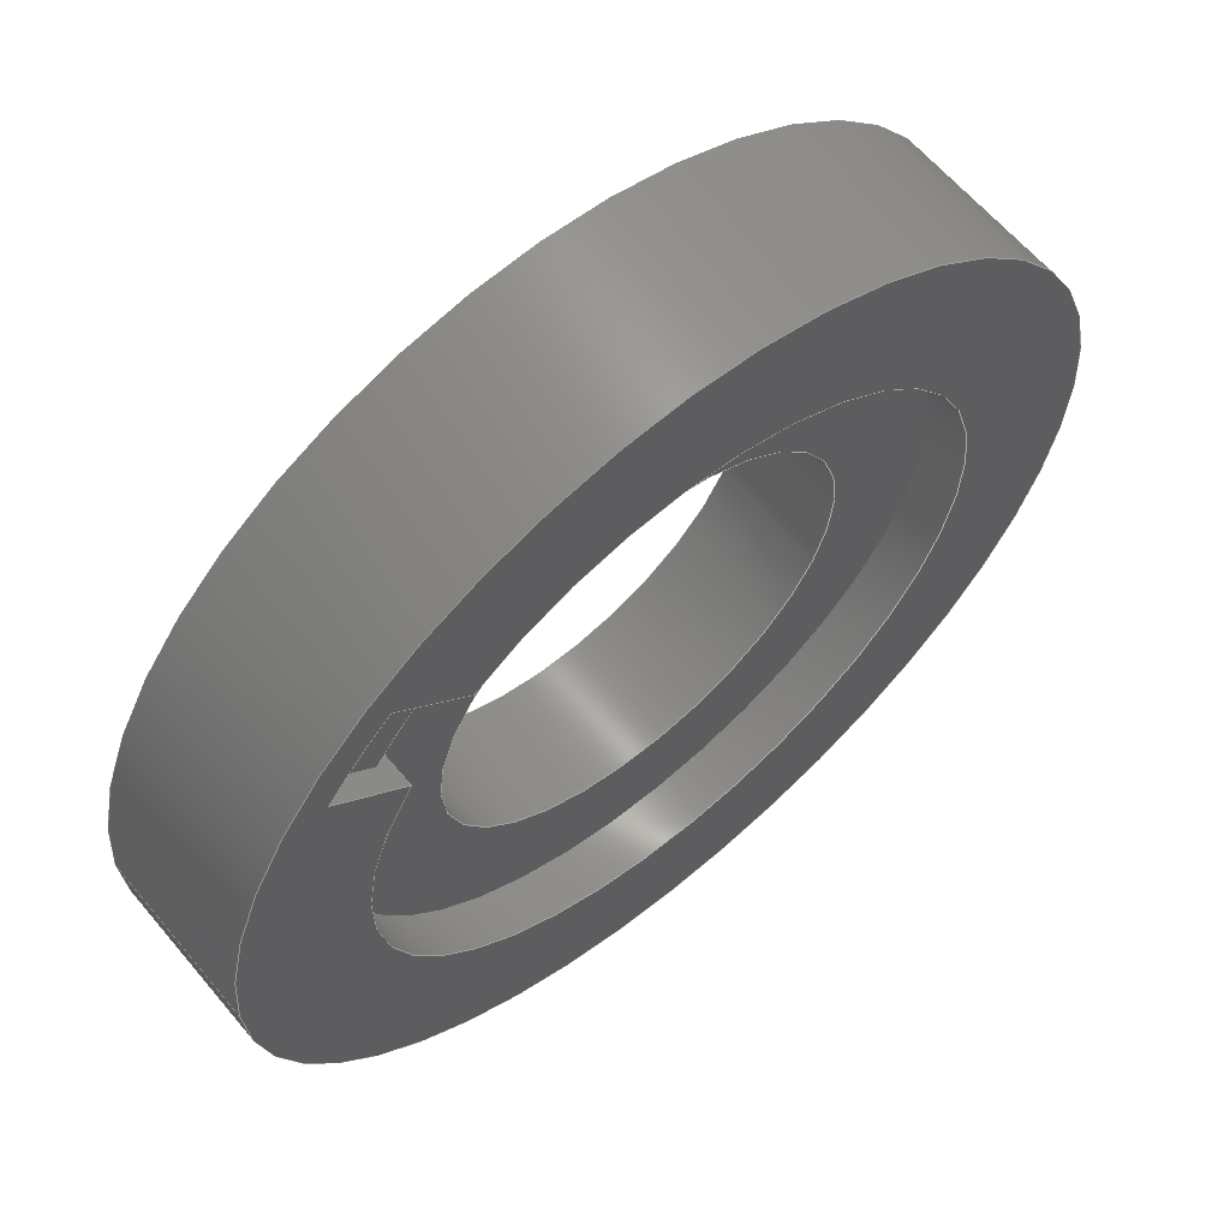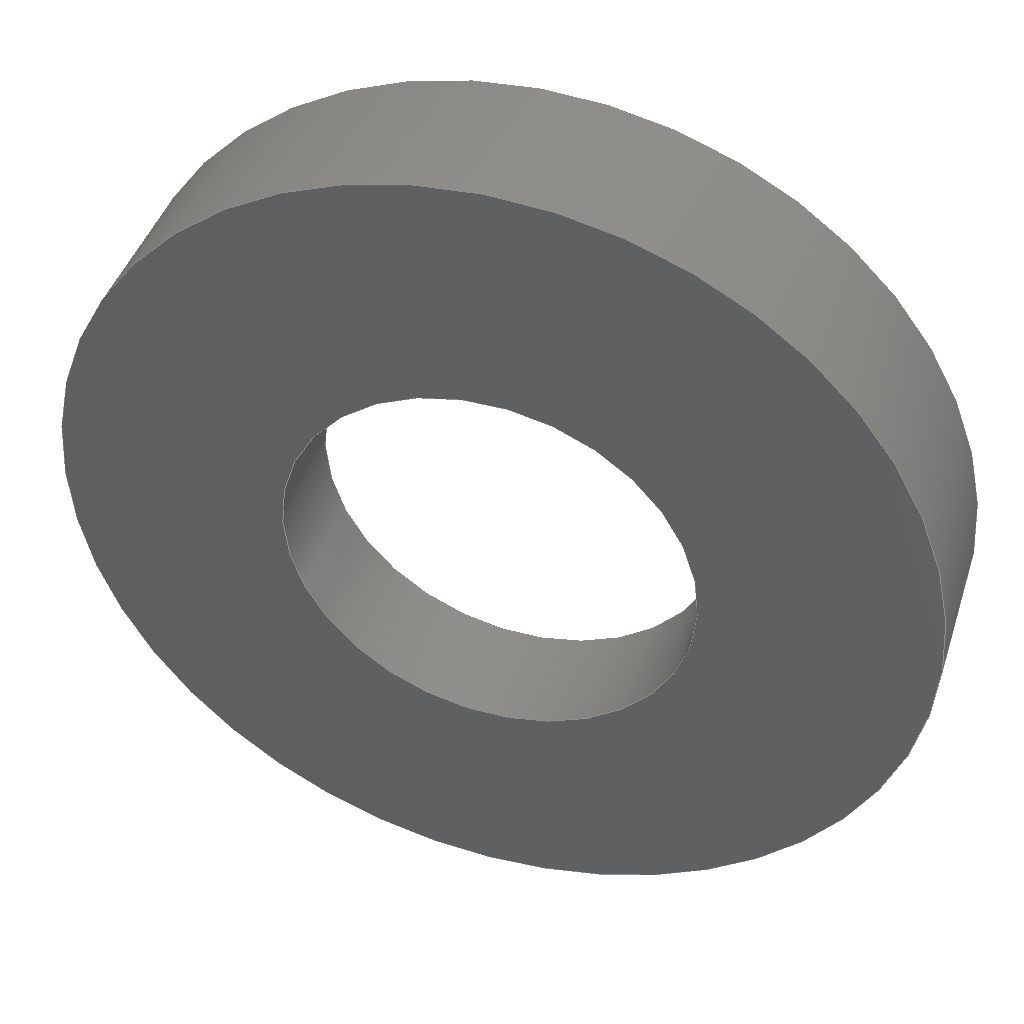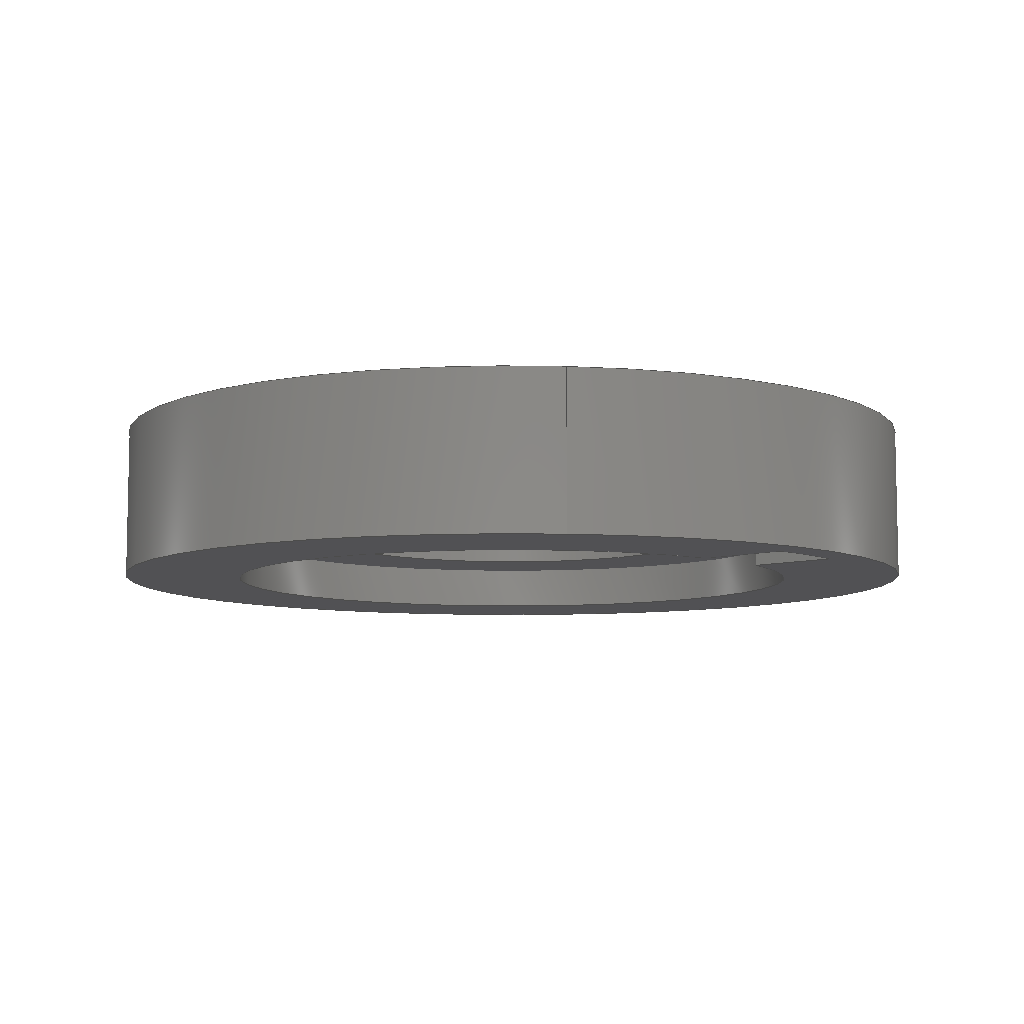
<metadata>
{"format":"step","ext":"step","renderer":"f3d","projection":"perspective","resolution":1024,"background":"white","views":[{"elev":62.5,"azim":-39.9,"up":"+Z"},{"elev":43.7,"azim":-162.3,"up":"+Z"},{"elev":-7.8,"azim":-96.8,"up":"+Y"}]}
</metadata>
<code>
ISO-10303-21;
DATA;
#1=MECHANICAL_DESIGN_GEOMETRIC_PRESENTATION_REPRESENTATION('',(#4),#330);
#2=SHAPE_REPRESENTATION_RELATIONSHIP('SRR','None',#337,#3);
#3=ADVANCED_BREP_SHAPE_REPRESENTATION('',(#5),#329);
#4=STYLED_ITEM('',(#347),#5);
#5=MANIFOLD_SOLID_BREP('Body1',#182);
#6=FACE_BOUND('',#29,.T.);
#7=FACE_BOUND('',#37,.T.);
#8=FACE_BOUND('',#39,.T.);
#9=PLANE('',#199);
#10=PLANE('',#201);
#11=PLANE('',#204);
#12=PLANE('',#205);
#13=PLANE('',#215);
#14=PLANE('',#216);
#15=FACE_OUTER_BOUND('',#26,.T.);
#16=FACE_OUTER_BOUND('',#27,.T.);
#17=FACE_OUTER_BOUND('',#28,.T.);
#18=FACE_OUTER_BOUND('',#30,.T.);
#19=FACE_OUTER_BOUND('',#31,.T.);
#20=FACE_OUTER_BOUND('',#32,.T.);
#21=FACE_OUTER_BOUND('',#33,.T.);
#22=FACE_OUTER_BOUND('',#34,.T.);
#23=FACE_OUTER_BOUND('',#35,.T.);
#24=FACE_OUTER_BOUND('',#36,.T.);
#25=FACE_OUTER_BOUND('',#38,.T.);
#26=EDGE_LOOP('',(#118,#119,#120,#121));
#27=EDGE_LOOP('',(#122,#123,#124,#125));
#28=EDGE_LOOP('',(#126));
#29=EDGE_LOOP('',(#127,#128,#129,#130));
#30=EDGE_LOOP('',(#131,#132,#133,#134,#135,#136));
#31=EDGE_LOOP('',(#137,#138,#139,#140,#141,#142));
#32=EDGE_LOOP('',(#143,#144,#145,#146));
#33=EDGE_LOOP('',(#147,#148,#149,#150));
#34=EDGE_LOOP('',(#151,#152,#153,#154));
#35=EDGE_LOOP('',(#155,#156,#157,#158));
#36=EDGE_LOOP('',(#159));
#37=EDGE_LOOP('',(#160));
#38=EDGE_LOOP('',(#161,#162,#163,#164));
#39=EDGE_LOOP('',(#165));
#40=LINE('',#281,#54);
#41=LINE('',#284,#55);
#42=LINE('',#287,#56);
#43=LINE('',#290,#57);
#44=LINE('',#295,#58);
#45=LINE('',#297,#59);
#46=LINE('',#301,#60);
#47=LINE('',#303,#61);
#48=LINE('',#304,#62);
#49=LINE('',#307,#63);
#50=LINE('',#309,#64);
#51=LINE('',#310,#65);
#52=LINE('',#319,#66);
#53=LINE('',#324,#67);
#54=VECTOR('',#223,1);
#55=VECTOR('',#226,1);
#56=VECTOR('',#229,1);
#57=VECTOR('',#232,1);
#58=VECTOR('',#237,1);
#59=VECTOR('',#238,1);
#60=VECTOR('',#243,1);
#61=VECTOR('',#244,1);
#62=VECTOR('',#245,1);
#63=VECTOR('',#248,1);
#64=VECTOR('',#249,1);
#65=VECTOR('',#250,1);
#66=VECTOR('',#263,0.9);
#67=VECTOR('',#270,1.9);
#68=CIRCLE('',#197,1.75);
#69=CIRCLE('',#198,1.75);
#70=CIRCLE('',#200,1.425);
#71=CIRCLE('',#202,1.9);
#72=CIRCLE('',#203,1.35);
#73=CIRCLE('',#207,1.425);
#74=CIRCLE('',#209,1.35);
#75=CIRCLE('',#211,0.9);
#76=CIRCLE('',#212,0.9);
#77=CIRCLE('',#214,1.9);
#78=VERTEX_POINT('',#277);
#79=VERTEX_POINT('',#278);
#80=VERTEX_POINT('',#280);
#81=VERTEX_POINT('',#282);
#82=VERTEX_POINT('',#286);
#83=VERTEX_POINT('',#288);
#84=VERTEX_POINT('',#292);
#85=VERTEX_POINT('',#294);
#86=VERTEX_POINT('',#296);
#87=VERTEX_POINT('',#300);
#88=VERTEX_POINT('',#302);
#89=VERTEX_POINT('',#306);
#90=VERTEX_POINT('',#308);
#91=VERTEX_POINT('',#316);
#92=VERTEX_POINT('',#318);
#93=VERTEX_POINT('',#322);
#94=EDGE_CURVE('',#78,#79,#68,.T.);
#95=EDGE_CURVE('',#78,#80,#40,.T.);
#96=EDGE_CURVE('',#80,#81,#69,.T.);
#97=EDGE_CURVE('',#79,#81,#41,.T.);
#98=EDGE_CURVE('',#82,#80,#42,.T.);
#99=EDGE_CURVE('',#83,#82,#70,.T.);
#100=EDGE_CURVE('',#81,#83,#43,.T.);
#101=EDGE_CURVE('',#84,#84,#71,.T.);
#102=EDGE_CURVE('',#85,#78,#44,.T.);
#103=EDGE_CURVE('',#79,#86,#45,.T.);
#104=EDGE_CURVE('',#86,#85,#72,.T.);
#105=EDGE_CURVE('',#87,#85,#46,.T.);
#106=EDGE_CURVE('',#87,#88,#47,.T.);
#107=EDGE_CURVE('',#82,#88,#48,.T.);
#108=EDGE_CURVE('',#83,#89,#49,.T.);
#109=EDGE_CURVE('',#89,#90,#50,.T.);
#110=EDGE_CURVE('',#86,#90,#51,.T.);
#111=EDGE_CURVE('',#88,#89,#73,.T.);
#112=EDGE_CURVE('',#87,#90,#74,.T.);
#113=EDGE_CURVE('',#91,#91,#75,.T.);
#114=EDGE_CURVE('',#91,#92,#52,.T.);
#115=EDGE_CURVE('',#92,#92,#76,.T.);
#116=EDGE_CURVE('',#93,#93,#77,.T.);
#117=EDGE_CURVE('',#93,#84,#53,.T.);
#118=ORIENTED_EDGE('',*,*,#94,.F.);
#119=ORIENTED_EDGE('',*,*,#95,.T.);
#120=ORIENTED_EDGE('',*,*,#96,.T.);
#121=ORIENTED_EDGE('',*,*,#97,.F.);
#122=ORIENTED_EDGE('',*,*,#98,.F.);
#123=ORIENTED_EDGE('',*,*,#99,.F.);
#124=ORIENTED_EDGE('',*,*,#100,.F.);
#125=ORIENTED_EDGE('',*,*,#96,.F.);
#126=ORIENTED_EDGE('',*,*,#101,.T.);
#127=ORIENTED_EDGE('',*,*,#102,.T.);
#128=ORIENTED_EDGE('',*,*,#94,.T.);
#129=ORIENTED_EDGE('',*,*,#103,.T.);
#130=ORIENTED_EDGE('',*,*,#104,.T.);
#131=ORIENTED_EDGE('',*,*,#102,.F.);
#132=ORIENTED_EDGE('',*,*,#105,.F.);
#133=ORIENTED_EDGE('',*,*,#106,.T.);
#134=ORIENTED_EDGE('',*,*,#107,.F.);
#135=ORIENTED_EDGE('',*,*,#98,.T.);
#136=ORIENTED_EDGE('',*,*,#95,.F.);
#137=ORIENTED_EDGE('',*,*,#103,.F.);
#138=ORIENTED_EDGE('',*,*,#97,.T.);
#139=ORIENTED_EDGE('',*,*,#100,.T.);
#140=ORIENTED_EDGE('',*,*,#108,.T.);
#141=ORIENTED_EDGE('',*,*,#109,.T.);
#142=ORIENTED_EDGE('',*,*,#110,.F.);
#143=ORIENTED_EDGE('',*,*,#99,.T.);
#144=ORIENTED_EDGE('',*,*,#107,.T.);
#145=ORIENTED_EDGE('',*,*,#111,.T.);
#146=ORIENTED_EDGE('',*,*,#108,.F.);
#147=ORIENTED_EDGE('',*,*,#110,.T.);
#148=ORIENTED_EDGE('',*,*,#112,.F.);
#149=ORIENTED_EDGE('',*,*,#105,.T.);
#150=ORIENTED_EDGE('',*,*,#104,.F.);
#151=ORIENTED_EDGE('',*,*,#113,.F.);
#152=ORIENTED_EDGE('',*,*,#114,.T.);
#153=ORIENTED_EDGE('',*,*,#115,.T.);
#154=ORIENTED_EDGE('',*,*,#114,.F.);
#155=ORIENTED_EDGE('',*,*,#116,.F.);
#156=ORIENTED_EDGE('',*,*,#117,.T.);
#157=ORIENTED_EDGE('',*,*,#101,.F.);
#158=ORIENTED_EDGE('',*,*,#117,.F.);
#159=ORIENTED_EDGE('',*,*,#116,.T.);
#160=ORIENTED_EDGE('',*,*,#113,.T.);
#161=ORIENTED_EDGE('',*,*,#112,.T.);
#162=ORIENTED_EDGE('',*,*,#109,.F.);
#163=ORIENTED_EDGE('',*,*,#111,.F.);
#164=ORIENTED_EDGE('',*,*,#106,.F.);
#165=ORIENTED_EDGE('',*,*,#115,.F.);
#166=CYLINDRICAL_SURFACE('',#196,1.75);
#167=CYLINDRICAL_SURFACE('',#206,1.425);
#168=CYLINDRICAL_SURFACE('',#208,1.35);
#169=CYLINDRICAL_SURFACE('',#210,0.9);
#170=CYLINDRICAL_SURFACE('',#213,1.9);
#171=ADVANCED_FACE('',(#15),#166,.F.);
#172=ADVANCED_FACE('',(#16),#9,.T.);
#173=ADVANCED_FACE('',(#17,#6),#10,.F.);
#174=ADVANCED_FACE('',(#18),#11,.F.);
#175=ADVANCED_FACE('',(#19),#12,.F.);
#176=ADVANCED_FACE('',(#20),#167,.F.);
#177=ADVANCED_FACE('',(#21),#168,.F.);
#178=ADVANCED_FACE('',(#22),#169,.F.);
#179=ADVANCED_FACE('',(#23),#170,.T.);
#180=ADVANCED_FACE('',(#24,#7),#13,.T.);
#181=ADVANCED_FACE('',(#25,#8),#14,.F.);
#182=CLOSED_SHELL('',(#171,#172,#173,#174,#175,#176,#177,#178,#179,#180,
#181));
#183=DERIVED_UNIT_ELEMENT(#185,1);
#184=DERIVED_UNIT_ELEMENT(#332,3);
#185=(
MASS_UNIT()
NAMED_UNIT(*)
SI_UNIT(.KILO.,.GRAM.)
);
#186=DERIVED_UNIT((#183,#184));
#187=MEASURE_REPRESENTATION_ITEM('density measure',
POSITIVE_RATIO_MEASURE(2700),#186);
#188=PROPERTY_DEFINITION_REPRESENTATION(#193,#190);
#189=PROPERTY_DEFINITION_REPRESENTATION(#194,#191);
#190=REPRESENTATION('material name',(#192),#329);
#191=REPRESENTATION('density',(#187),#329);
#192=DESCRIPTIVE_REPRESENTATION_ITEM('Aluminum','Aluminum');
#193=PROPERTY_DEFINITION('material property','material name',#339);
#194=PROPERTY_DEFINITION('material property','density of part',#339);
#195=AXIS2_PLACEMENT_3D('placement',#275,#217,#218);
#196=AXIS2_PLACEMENT_3D('',#276,#219,#220);
#197=AXIS2_PLACEMENT_3D('',#279,#221,#222);
#198=AXIS2_PLACEMENT_3D('',#283,#224,#225);
#199=AXIS2_PLACEMENT_3D('',#285,#227,#228);
#200=AXIS2_PLACEMENT_3D('',#289,#230,#231);
#201=AXIS2_PLACEMENT_3D('',#291,#233,#234);
#202=AXIS2_PLACEMENT_3D('',#293,#235,#236);
#203=AXIS2_PLACEMENT_3D('',#298,#239,#240);
#204=AXIS2_PLACEMENT_3D('',#299,#241,#242);
#205=AXIS2_PLACEMENT_3D('',#305,#246,#247);
#206=AXIS2_PLACEMENT_3D('',#311,#251,#252);
#207=AXIS2_PLACEMENT_3D('',#312,#253,#254);
#208=AXIS2_PLACEMENT_3D('',#313,#255,#256);
#209=AXIS2_PLACEMENT_3D('',#314,#257,#258);
#210=AXIS2_PLACEMENT_3D('',#315,#259,#260);
#211=AXIS2_PLACEMENT_3D('',#317,#261,#262);
#212=AXIS2_PLACEMENT_3D('',#320,#264,#265);
#213=AXIS2_PLACEMENT_3D('',#321,#266,#267);
#214=AXIS2_PLACEMENT_3D('',#323,#268,#269);
#215=AXIS2_PLACEMENT_3D('',#325,#271,#272);
#216=AXIS2_PLACEMENT_3D('',#326,#273,#274);
#217=DIRECTION('axis',(0,0,1));
#218=DIRECTION('refdir',(1,0,0));
#219=DIRECTION('center_axis',(0,1,0));
#220=DIRECTION('ref_axis',(1,0,0));
#221=DIRECTION('center_axis',(0,1,0));
#222=DIRECTION('ref_axis',(1,0,0));
#223=DIRECTION('',(0,1,0));
#224=DIRECTION('center_axis',(0,1,0));
#225=DIRECTION('ref_axis',(1,0,0));
#226=DIRECTION('',(0,1,0));
#227=DIRECTION('center_axis',(0,-1,0));
#228=DIRECTION('ref_axis',(1,0,0));
#229=DIRECTION('',(-0.7431,0,0.6691));
#230=DIRECTION('center_axis',(0,-1,0));
#231=DIRECTION('ref_axis',(1,0,0));
#232=DIRECTION('',(0.7431,0,-0.6691));
#233=DIRECTION('center_axis',(0,1,0));
#234=DIRECTION('ref_axis',(1,0,0));
#235=DIRECTION('center_axis',(0,-1,0));
#236=DIRECTION('ref_axis',(1,0,0));
#237=DIRECTION('',(-0.7431,0,0.6691));
#238=DIRECTION('',(0.7431,0,-0.6691));
#239=DIRECTION('center_axis',(0,1,0));
#240=DIRECTION('ref_axis',(1,0,0));
#241=DIRECTION('center_axis',(-0.6691,0,-0.7431));
#242=DIRECTION('ref_axis',(-0.7431,0,0.6691));
#243=DIRECTION('',(0,-1,0));
#244=DIRECTION('',(-0.7431,0,0.6691));
#245=DIRECTION('',(0,1,0));
#246=DIRECTION('center_axis',(0.6691,0,0.7431));
#247=DIRECTION('ref_axis',(0.7431,0,-0.6691));
#248=DIRECTION('',(0,1,0));
#249=DIRECTION('',(0.7431,0,-0.6691));
#250=DIRECTION('',(0,1,0));
#251=DIRECTION('center_axis',(0,1,0));
#252=DIRECTION('ref_axis',(1,0,0));
#253=DIRECTION('center_axis',(0,1,0));
#254=DIRECTION('ref_axis',(1,0,0));
#255=DIRECTION('center_axis',(0,-1,0));
#256=DIRECTION('ref_axis',(0.7431,0,-0.6691));
#257=DIRECTION('center_axis',(0,-1,0));
#258=DIRECTION('ref_axis',(1,0,0));
#259=DIRECTION('center_axis',(0,1,0));
#260=DIRECTION('ref_axis',(1,0,0));
#261=DIRECTION('center_axis',(0,-1,0));
#262=DIRECTION('ref_axis',(1,0,0));
#263=DIRECTION('',(0,-1,0));
#264=DIRECTION('center_axis',(0,-1,0));
#265=DIRECTION('ref_axis',(1,0,0));
#266=DIRECTION('center_axis',(0,1,0));
#267=DIRECTION('ref_axis',(1,0,0));
#268=DIRECTION('center_axis',(0,1,0));
#269=DIRECTION('ref_axis',(1,0,0));
#270=DIRECTION('',(0,-1,0));
#271=DIRECTION('center_axis',(0,1,0));
#272=DIRECTION('ref_axis',(1,0,0));
#273=DIRECTION('center_axis',(0,1,0));
#274=DIRECTION('ref_axis',(1,0,0));
#275=CARTESIAN_POINT('',(0,0,0));
#276=CARTESIAN_POINT('Origin',(0,-0.2,0));
#277=CARTESIAN_POINT('',(-1.426,-0.2,1.015));
#278=CARTESIAN_POINT('',(-1.158,-0.2,1.312));
#279=CARTESIAN_POINT('Origin',(0,-0.2,0));
#280=CARTESIAN_POINT('',(-1.426,-0.1,1.015));
#281=CARTESIAN_POINT('',(-1.426,-0.2,1.015));
#282=CARTESIAN_POINT('',(-1.158,-0.1,1.312));
#283=CARTESIAN_POINT('Origin',(0,-0.1,0));
#284=CARTESIAN_POINT('',(-1.158,-0.2,1.312));
#285=CARTESIAN_POINT('Origin',(-1.17,-0.1,1.054));
#286=CARTESIAN_POINT('',(-1.182,-0.1,0.7954));
#287=CARTESIAN_POINT('',(-1.426,-0.1,1.015));
#288=CARTESIAN_POINT('',(-0.9147,-0.1,1.093));
#289=CARTESIAN_POINT('Origin',(0,-0.1,0));
#290=CARTESIAN_POINT('',(-1.158,-0.1,1.312));
#291=CARTESIAN_POINT('Origin',(0,-0.2,0));
#292=CARTESIAN_POINT('',(-1.9,-0.2,2.327e-16));
#293=CARTESIAN_POINT('Origin',(0,-0.2,0));
#294=CARTESIAN_POINT('',(-1.126,-0.2,0.7447));
#295=CARTESIAN_POINT('',(-0.6299,-0.2,0.2981));
#296=CARTESIAN_POINT('',(-0.8583,-0.2,1.042));
#297=CARTESIAN_POINT('',(-0.3904,-0.2,0.6207));
#298=CARTESIAN_POINT('Origin',(0,-0.2,0));
#299=CARTESIAN_POINT('Origin',(-1.126,-0.2,0.7447));
#300=CARTESIAN_POINT('',(-1.126,0,0.7447));
#301=CARTESIAN_POINT('',(-1.126,0,0.7447));
#302=CARTESIAN_POINT('',(-1.182,0,0.7954));
#303=CARTESIAN_POINT('',(-1.426,0,1.015));
#304=CARTESIAN_POINT('',(-1.182,-0.2,0.7954));
#305=CARTESIAN_POINT('Origin',(-0.9147,-0.2,1.093));
#306=CARTESIAN_POINT('',(-0.9147,0,1.093));
#307=CARTESIAN_POINT('',(-0.9147,-0.2,1.093));
#308=CARTESIAN_POINT('',(-0.8583,0,1.042));
#309=CARTESIAN_POINT('',(-1.158,0,1.312));
#310=CARTESIAN_POINT('',(-0.8583,0,1.042));
#311=CARTESIAN_POINT('Origin',(0,-0.2,0));
#312=CARTESIAN_POINT('Origin',(0,0,0));
#313=CARTESIAN_POINT('Origin',(0,0,0));
#314=CARTESIAN_POINT('Origin',(0,0,0));
#315=CARTESIAN_POINT('Origin',(0,0,0));
#316=CARTESIAN_POINT('',(-0.9,0.5,1.102e-16));
#317=CARTESIAN_POINT('Origin',(0,0.5,0));
#318=CARTESIAN_POINT('',(-0.9,0,1.102e-16));
#319=CARTESIAN_POINT('',(-0.9,0,1.102e-16));
#320=CARTESIAN_POINT('Origin',(0,0,0));
#321=CARTESIAN_POINT('Origin',(0,0,0));
#322=CARTESIAN_POINT('',(-1.9,0.5,2.327e-16));
#323=CARTESIAN_POINT('Origin',(0,0.5,0));
#324=CARTESIAN_POINT('',(-1.9,0,2.327e-16));
#325=CARTESIAN_POINT('Origin',(0,0.5,0));
#326=CARTESIAN_POINT('Origin',(0,0,0));
#327=UNCERTAINTY_MEASURE_WITH_UNIT(LENGTH_MEASURE(0.001),#331,
'DISTANCE_ACCURACY_VALUE',
'Maximum model space distance between geometric entities at asserted c
onnectivities');
#328=UNCERTAINTY_MEASURE_WITH_UNIT(LENGTH_MEASURE(0.001),#331,
'DISTANCE_ACCURACY_VALUE',
'Maximum model space distance between geometric entities at asserted c
onnectivities');
#329=(
GEOMETRIC_REPRESENTATION_CONTEXT(3)
GLOBAL_UNCERTAINTY_ASSIGNED_CONTEXT((#327))
GLOBAL_UNIT_ASSIGNED_CONTEXT((#331,#333,#334))
REPRESENTATION_CONTEXT('','3D')
);
#330=(
GEOMETRIC_REPRESENTATION_CONTEXT(3)
GLOBAL_UNCERTAINTY_ASSIGNED_CONTEXT((#328))
GLOBAL_UNIT_ASSIGNED_CONTEXT((#331,#333,#334))
REPRESENTATION_CONTEXT('','3D')
);
#331=(
LENGTH_UNIT()
NAMED_UNIT(*)
SI_UNIT(.CENTI.,.METRE.)
);
#332=(
LENGTH_UNIT()
NAMED_UNIT(*)
SI_UNIT($,.METRE.)
);
#333=(
NAMED_UNIT(*)
PLANE_ANGLE_UNIT()
SI_UNIT($,.RADIAN.)
);
#334=(
NAMED_UNIT(*)
SI_UNIT($,.STERADIAN.)
SOLID_ANGLE_UNIT()
);
#335=SHAPE_DEFINITION_REPRESENTATION(#336,#337);
#336=PRODUCT_DEFINITION_SHAPE('',$,#339);
#337=SHAPE_REPRESENTATION('',(#195),#329);
#338=PRODUCT_DEFINITION_CONTEXT('part definition',#343,'design');
#339=PRODUCT_DEFINITION('bearing_sprt','bearing_sprt',#340,#338);
#340=PRODUCT_DEFINITION_FORMATION('',$,#345);
#341=PRODUCT_RELATED_PRODUCT_CATEGORY('bearing_sprt','bearing_sprt',(#345));
#342=APPLICATION_PROTOCOL_DEFINITION('international standard',
'automotive_design',2009,#343);
#343=APPLICATION_CONTEXT(
'Core Data for Automotive Mechanical Design Process');
#344=PRODUCT_CONTEXT('part definition',#343,'mechanical');
#345=PRODUCT('bearing_sprt','bearing_sprt',$,(#344));
#346=PRESENTATION_STYLE_ASSIGNMENT((#348));
#347=PRESENTATION_STYLE_ASSIGNMENT((#349));
#348=SURFACE_STYLE_USAGE(.BOTH.,#350);
#349=SURFACE_STYLE_USAGE(.BOTH.,#351);
#350=SURFACE_SIDE_STYLE('',(#352));
#351=SURFACE_SIDE_STYLE('',(#353));
#352=SURFACE_STYLE_FILL_AREA(#354);
#353=SURFACE_STYLE_FILL_AREA(#355);
#354=FILL_AREA_STYLE('Aluminum - Satin',(#356));
#355=FILL_AREA_STYLE('Plastic - Glossy (Black)',(#357));
#356=FILL_AREA_STYLE_COLOUR('Aluminum - Satin',#358);
#357=FILL_AREA_STYLE_COLOUR('Plastic - Glossy (Black)',#359);
#358=COLOUR_RGB('Aluminum - Satin',0.9608,0.9608,0.9647);
#359=COLOUR_RGB('Plastic - Glossy (Black)',0.09804,0.09804,
0.09804);
ENDSEC;
END-ISO-10303-21;

</code>
